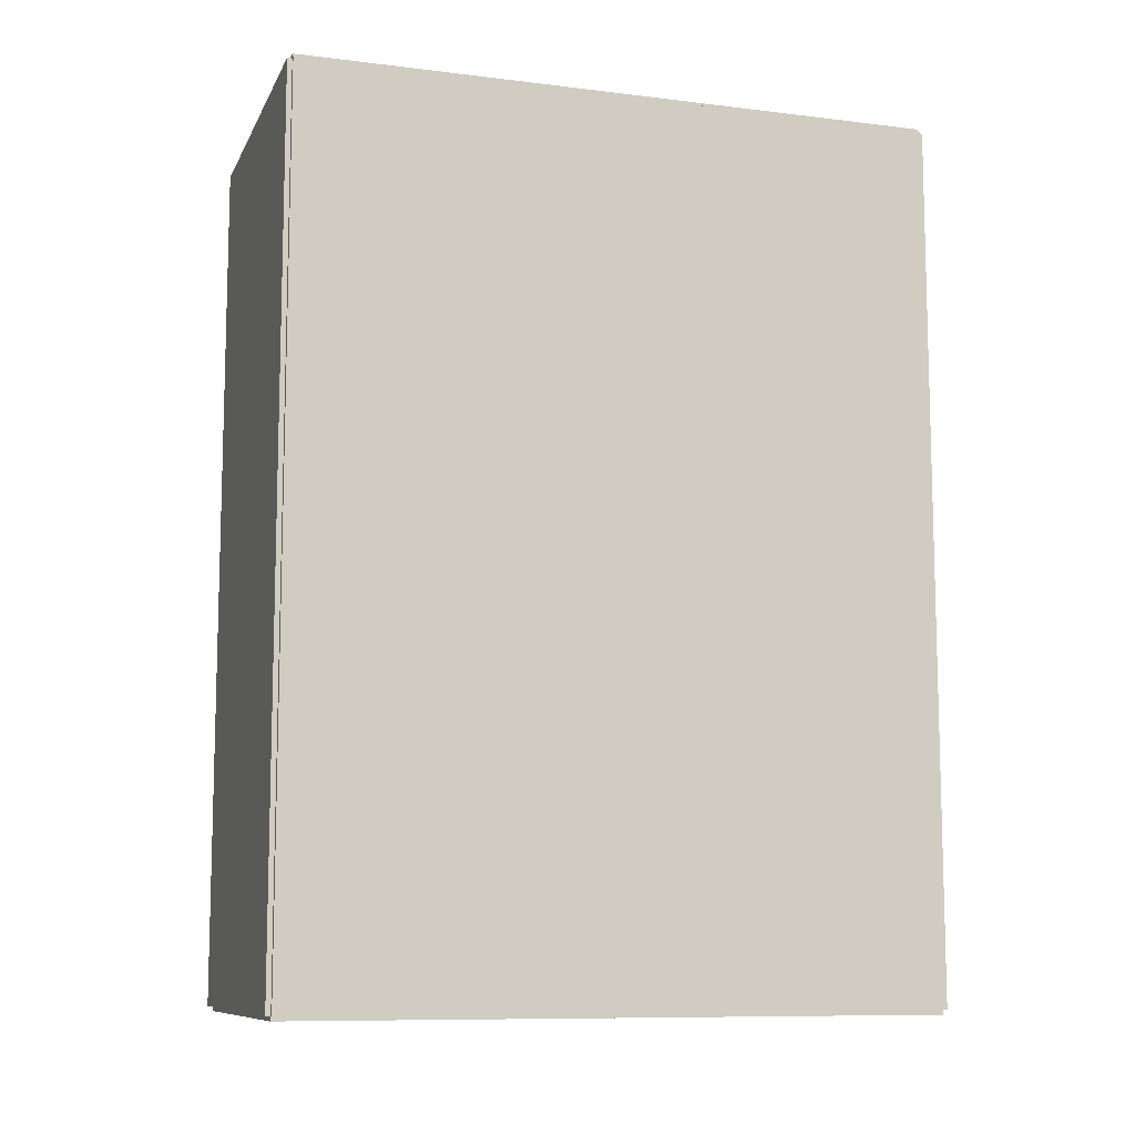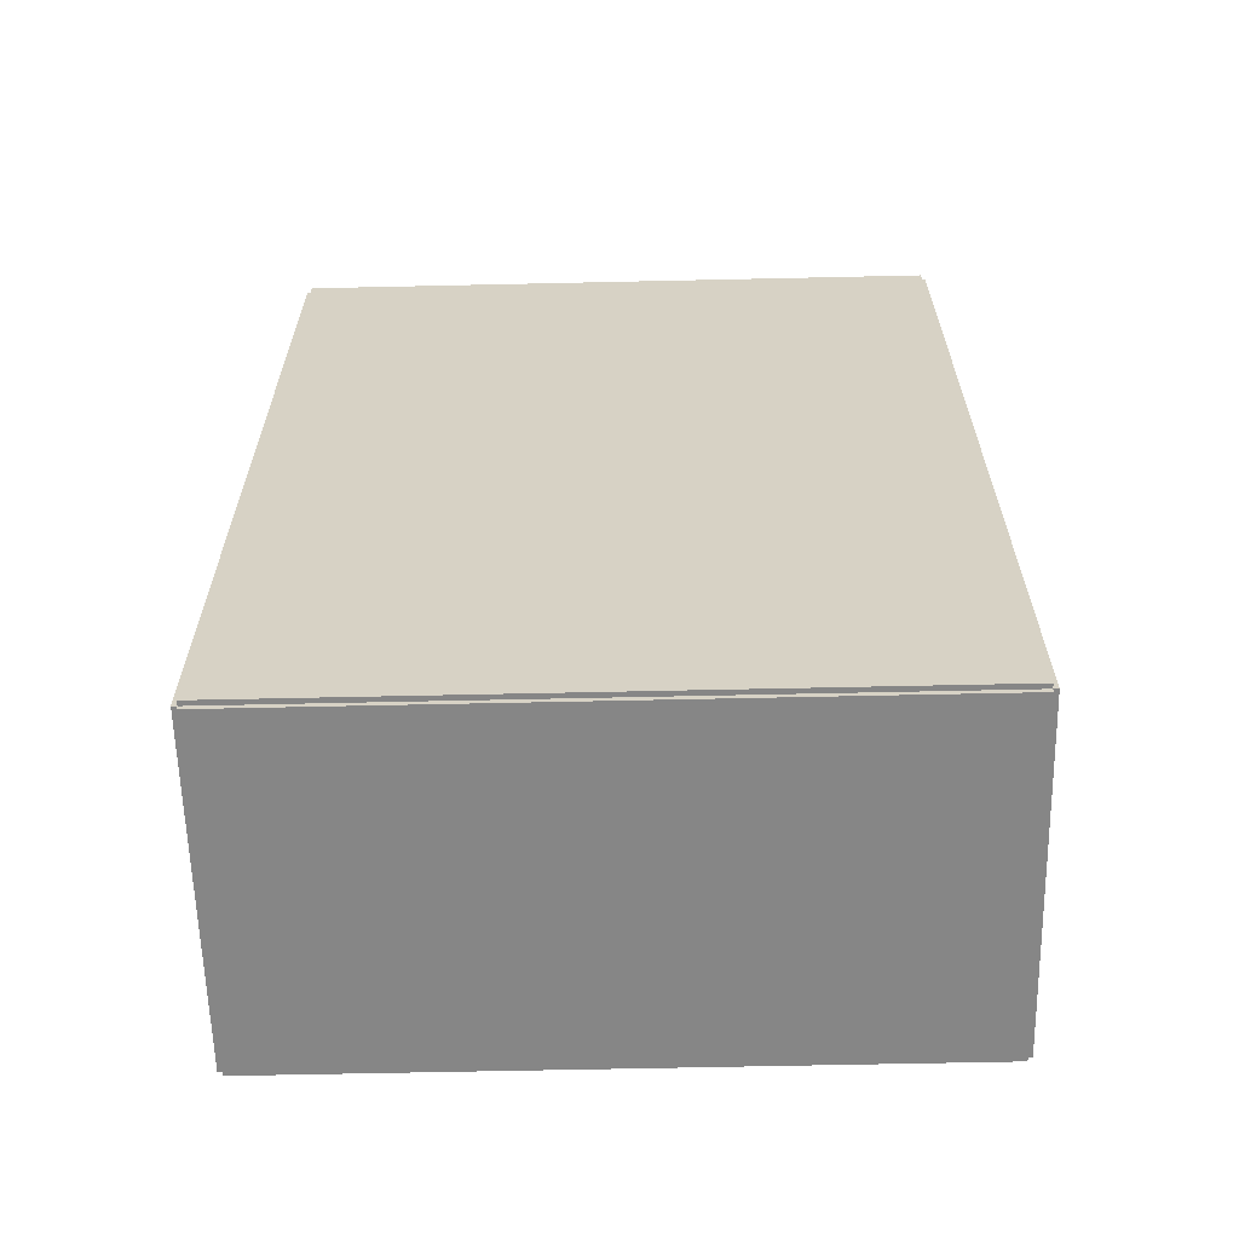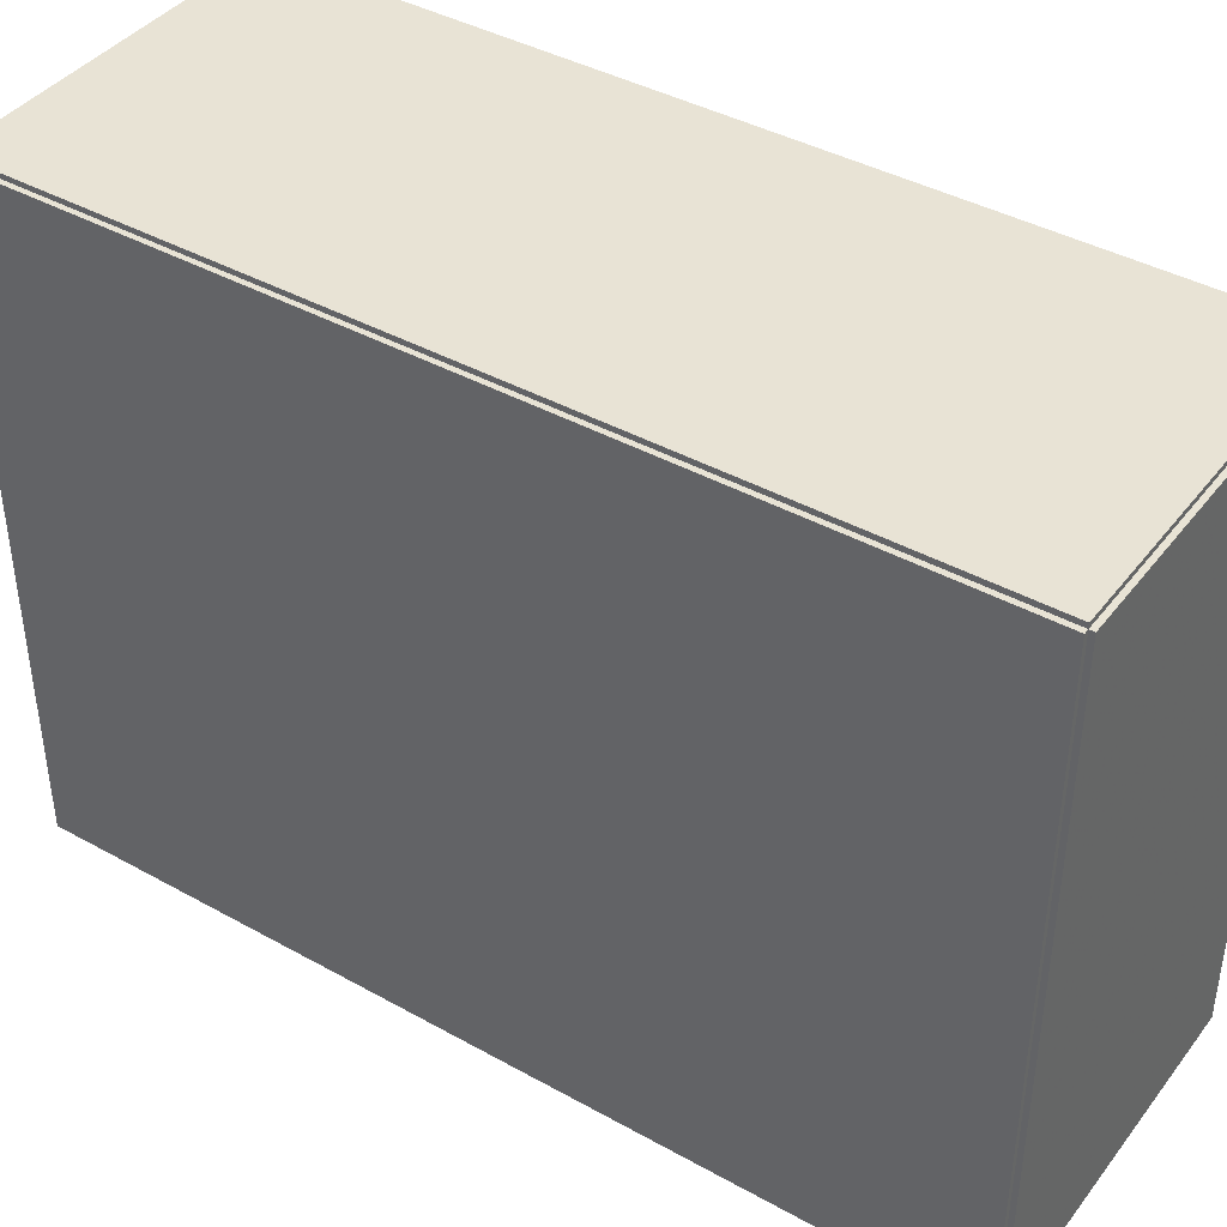
<metadata>
{"format":"obj","ext":"obj","renderer":"f3d","projection":"perspective","resolution":1024,"background":"white","views":[{"elev":-9.8,"azim":-107.5,"up":"+Y"},{"elev":-62.1,"azim":-88.7,"up":"+Y"},{"elev":41.0,"azim":-55.9,"up":"+Z"}]}
</metadata>
<code>
v -0.07405 -0.1913 -0.002132
v -0.07405 -0.1913 0.002132
v -0.07405 0.1913 -0.002132
v -0.07405 0.1913 0.002132
v 0.07405 -0.1913 -0.002132
v 0.07405 -0.1913 0.002132
v 0.07405 0.1913 -0.002132
v 0.07405 0.1913 0.002132
v -0.07192 -0.1913 0
v -0.07618 -0.1913 0
v -0.07192 0.1913 0
v -0.07618 0.1913 0
v -0.07192 -0.1913 0.2812
v -0.07618 -0.1913 0.2812
v -0.07192 0.1913 0.2812
v -0.07618 0.1913 0.2812
v -0.07405 0.1892 0.2812
v -0.07405 0.1934 0.2812
v -0.07405 0.1892 0
v -0.07405 0.1934 0
v 0.07405 0.1892 0.2812
v 0.07405 0.1934 0.2812
v 0.07405 0.1892 0
v 0.07405 0.1934 0
v -0.07405 -0.1892 0
v -0.07405 -0.1934 0
v -0.07405 -0.1892 0.2812
v -0.07405 -0.1934 0.2812
v 0.07405 -0.1892 0
v 0.07405 -0.1934 0
v 0.07405 -0.1892 0.2812
v 0.07405 -0.1934 0.2812
v -0.07405 -0.1913 0.2791
v -0.07405 -0.1913 0.2834
v -0.07405 0.1913 0.2791
v -0.07405 0.1913 0.2834
v 0.07405 -0.1913 0.2791
v 0.07405 -0.1913 0.2834
v 0.07405 0.1913 0.2791
v 0.07405 0.1913 0.2834
v -0.02267 -0.0727 0.004265
v 0.00799 -0.0727 0.004265
v 0.00799 -0.0727 0.08281
v -0.02267 -0.0727 0.08281
v 0.007401 -0.06672 0.004265
v 0.007401 -0.06672 0.08281
v 0.005656 -0.06097 0.004265
v 0.005656 -0.06097 0.08281
v 0.002822 -0.05566 0.004265
v 0.002822 -0.05566 0.08281
v -0.0009908 -0.05102 0.004265
v -0.0009908 -0.05102 0.08281
v -0.005637 -0.0472 0.004265
v -0.005637 -0.0472 0.08281
v -0.01094 -0.04437 0.004265
v -0.01094 -0.04437 0.08281
v -0.01669 -0.04263 0.004265
v -0.01669 -0.04263 0.08281
v -0.02267 -0.04204 0.004265
v -0.02267 -0.04204 0.08281
v -0.02865 -0.04263 0.004265
v -0.02865 -0.04263 0.08281
v -0.03441 -0.04437 0.004265
v -0.03441 -0.04437 0.08281
v -0.03971 -0.0472 0.004265
v -0.03971 -0.0472 0.08281
v -0.04435 -0.05102 0.004265
v -0.04435 -0.05102 0.08281
v -0.04817 -0.05566 0.004265
v -0.04817 -0.05566 0.08281
v -0.051 -0.06097 0.004265
v -0.051 -0.06097 0.08281
v -0.05274 -0.06672 0.004265
v -0.05274 -0.06672 0.08281
v -0.05333 -0.0727 0.004265
v -0.05333 -0.0727 0.08281
v -0.05274 -0.07868 0.004265
v -0.05274 -0.07868 0.08281
v -0.051 -0.08443 0.004265
v -0.051 -0.08443 0.08281
v -0.04817 -0.08973 0.004265
v -0.04817 -0.08973 0.08281
v -0.04435 -0.09438 0.004265
v -0.04435 -0.09438 0.08281
v -0.03971 -0.09819 0.004265
v -0.03971 -0.09819 0.08281
v -0.03441 -0.101 0.004265
v -0.03441 -0.101 0.08281
v -0.02865 -0.1028 0.004265
v -0.02865 -0.1028 0.08281
v -0.02267 -0.1034 0.004265
v -0.02267 -0.1034 0.08281
v -0.01669 -0.1028 0.004265
v -0.01669 -0.1028 0.08281
v -0.01094 -0.101 0.004265
v -0.01094 -0.101 0.08281
v -0.005637 -0.09819 0.004265
v -0.005637 -0.09819 0.08281
v -0.0009908 -0.09438 0.004265
v -0.0009908 -0.09438 0.08281
v 0.002822 -0.08973 0.004265
v 0.002822 -0.08973 0.08281
v 0.005656 -0.08443 0.004265
v 0.005656 -0.08443 0.08281
v 0.007401 -0.07868 0.004265
v 0.007401 -0.07868 0.08281
v 0.007581 0.02558 0.004265
v 0.03045 0.02558 0.004265
v 0.03045 0.02558 0.08503
v 0.007581 0.02558 0.08503
v 0.03001 0.03004 0.004265
v 0.03001 0.03004 0.08503
v 0.02871 0.03433 0.004265
v 0.02871 0.03433 0.08503
v 0.02659 0.03829 0.004265
v 0.02659 0.03829 0.08503
v 0.02375 0.04175 0.004265
v 0.02375 0.04175 0.08503
v 0.02028 0.04459 0.004265
v 0.02028 0.04459 0.08503
v 0.01633 0.04671 0.004265
v 0.01633 0.04671 0.08503
v 0.01204 0.04801 0.004265
v 0.01204 0.04801 0.08503
v 0.007581 0.04845 0.004265
v 0.007581 0.04845 0.08503
v 0.00312 0.04801 0.004265
v 0.00312 0.04801 0.08503
v -0.00117 0.04671 0.004265
v -0.00117 0.04671 0.08503
v -0.005123 0.04459 0.004265
v -0.005123 0.04459 0.08503
v -0.008588 0.04175 0.004265
v -0.008588 0.04175 0.08503
v -0.01143 0.03829 0.004265
v -0.01143 0.03829 0.08503
v -0.01355 0.03433 0.004265
v -0.01355 0.03433 0.08503
v -0.01485 0.03004 0.004265
v -0.01485 0.03004 0.08503
v -0.01529 0.02558 0.004265
v -0.01529 0.02558 0.08503
v -0.01485 0.02112 0.004265
v -0.01485 0.02112 0.08503
v -0.01355 0.01683 0.004265
v -0.01355 0.01683 0.08503
v -0.01143 0.01288 0.004265
v -0.01143 0.01288 0.08503
v -0.008588 0.009412 0.004265
v -0.008588 0.009412 0.08503
v -0.005123 0.006569 0.004265
v -0.005123 0.006569 0.08503
v -0.00117 0.004456 0.004265
v -0.00117 0.004456 0.08503
v 0.00312 0.003154 0.004265
v 0.00312 0.003154 0.08503
v 0.007581 0.002715 0.004265
v 0.007581 0.002715 0.08503
v 0.01204 0.003154 0.004265
v 0.01204 0.003154 0.08503
v 0.01633 0.004456 0.004265
v 0.01633 0.004456 0.08503
v 0.02028 0.006569 0.004265
v 0.02028 0.006569 0.08503
v 0.02375 0.009412 0.004265
v 0.02375 0.009412 0.08503
v 0.02659 0.01288 0.004265
v 0.02659 0.01288 0.08503
v 0.02871 0.01683 0.004265
v 0.02871 0.01683 0.08503
v 0.03001 0.02112 0.004265
v 0.03001 0.02112 0.08503
v 0.007581 0.02558 0.08503
v 0.03045 0.02558 0.08503
v 0.03045 0.02558 0.1658
v 0.007581 0.02558 0.1658
v 0.03001 0.03004 0.08503
v 0.03001 0.03004 0.1658
v 0.02871 0.03433 0.08503
v 0.02871 0.03433 0.1658
v 0.02659 0.03829 0.08503
v 0.02659 0.03829 0.1658
v 0.02375 0.04175 0.08503
v 0.02375 0.04175 0.1658
v 0.02028 0.04459 0.08503
v 0.02028 0.04459 0.1658
v 0.01633 0.04671 0.08503
v 0.01633 0.04671 0.1658
v 0.01204 0.04801 0.08503
v 0.01204 0.04801 0.1658
v 0.007581 0.04845 0.08503
v 0.007581 0.04845 0.1658
v 0.00312 0.04801 0.08503
v 0.00312 0.04801 0.1658
v -0.00117 0.04671 0.08503
v -0.00117 0.04671 0.1658
v -0.005123 0.04459 0.08503
v -0.005123 0.04459 0.1658
v -0.008588 0.04175 0.08503
v -0.008588 0.04175 0.1658
v -0.01143 0.03829 0.08503
v -0.01143 0.03829 0.1658
v -0.01355 0.03433 0.08503
v -0.01355 0.03433 0.1658
v -0.01485 0.03004 0.08503
v -0.01485 0.03004 0.1658
v -0.01529 0.02558 0.08503
v -0.01529 0.02558 0.1658
v -0.01485 0.02112 0.08503
v -0.01485 0.02112 0.1658
v -0.01355 0.01683 0.08503
v -0.01355 0.01683 0.1658
v -0.01143 0.01288 0.08503
v -0.01143 0.01288 0.1658
v -0.008588 0.009412 0.08503
v -0.008588 0.009412 0.1658
v -0.005123 0.006569 0.08503
v -0.005123 0.006569 0.1658
v -0.00117 0.004456 0.08503
v -0.00117 0.004456 0.1658
v 0.00312 0.003154 0.08503
v 0.00312 0.003154 0.1658
v 0.007581 0.002715 0.08503
v 0.007581 0.002715 0.1658
v 0.01204 0.003154 0.08503
v 0.01204 0.003154 0.1658
v 0.01633 0.004456 0.08503
v 0.01633 0.004456 0.1658
v 0.02028 0.006569 0.08503
v 0.02028 0.006569 0.1658
v 0.02375 0.009412 0.08503
v 0.02375 0.009412 0.1658
v 0.02659 0.01288 0.08503
v 0.02659 0.01288 0.1658
v 0.02871 0.01683 0.08503
v 0.02871 0.01683 0.1658
v 0.03001 0.02112 0.08503
v 0.03001 0.02112 0.1658
v 0.007581 0.02558 0.1658
v 0.03045 0.02558 0.1658
v 0.03045 0.02558 0.2466
v 0.007581 0.02558 0.2466
v 0.03001 0.03004 0.1658
v 0.03001 0.03004 0.2466
v 0.02871 0.03433 0.1658
v 0.02871 0.03433 0.2466
v 0.02659 0.03829 0.1658
v 0.02659 0.03829 0.2466
v 0.02375 0.04175 0.1658
v 0.02375 0.04175 0.2466
v 0.02028 0.04459 0.1658
v 0.02028 0.04459 0.2466
v 0.01633 0.04671 0.1658
v 0.01633 0.04671 0.2466
v 0.01204 0.04801 0.1658
v 0.01204 0.04801 0.2466
v 0.007581 0.04845 0.1658
v 0.007581 0.04845 0.2466
v 0.00312 0.04801 0.1658
v 0.00312 0.04801 0.2466
v -0.00117 0.04671 0.1658
v -0.00117 0.04671 0.2466
v -0.005123 0.04459 0.1658
v -0.005123 0.04459 0.2466
v -0.008588 0.04175 0.1658
v -0.008588 0.04175 0.2466
v -0.01143 0.03829 0.1658
v -0.01143 0.03829 0.2466
v -0.01355 0.03433 0.1658
v -0.01355 0.03433 0.2466
v -0.01485 0.03004 0.1658
v -0.01485 0.03004 0.2466
v -0.01529 0.02558 0.1658
v -0.01529 0.02558 0.2466
v -0.01485 0.02112 0.1658
v -0.01485 0.02112 0.2466
v -0.01355 0.01683 0.1658
v -0.01355 0.01683 0.2466
v -0.01143 0.01288 0.1658
v -0.01143 0.01288 0.2466
v -0.008588 0.009412 0.1658
v -0.008588 0.009412 0.2466
v -0.005123 0.006569 0.1658
v -0.005123 0.006569 0.2466
v -0.00117 0.004456 0.1658
v -0.00117 0.004456 0.2466
v 0.00312 0.003154 0.1658
v 0.00312 0.003154 0.2466
v 0.007581 0.002715 0.1658
v 0.007581 0.002715 0.2466
v 0.01204 0.003154 0.1658
v 0.01204 0.003154 0.2466
v 0.01633 0.004456 0.1658
v 0.01633 0.004456 0.2466
v 0.02028 0.006569 0.1658
v 0.02028 0.006569 0.2466
v 0.02375 0.009412 0.1658
v 0.02375 0.009412 0.2466
v 0.02659 0.01288 0.1658
v 0.02659 0.01288 0.2466
v 0.02871 0.01683 0.1658
v 0.02871 0.01683 0.2466
v 0.03001 0.02112 0.1658
v 0.03001 0.02112 0.2466
f 2 4 1
f 5 2 1
f 1 4 3
f 3 5 1
f 2 8 4
f 6 2 5
f 6 8 2
f 4 8 3
f 7 5 3
f 3 8 7
f 7 6 5
f 8 6 7
f 10 12 9
f 13 10 9
f 9 12 11
f 11 13 9
f 10 16 12
f 14 10 13
f 14 16 10
f 12 16 11
f 15 13 11
f 11 16 15
f 15 14 13
f 16 14 15
f 18 20 17
f 21 18 17
f 17 20 19
f 19 21 17
f 18 24 20
f 22 18 21
f 22 24 18
f 20 24 19
f 23 21 19
f 19 24 23
f 23 22 21
f 24 22 23
f 26 28 25
f 29 26 25
f 25 28 27
f 27 29 25
f 26 32 28
f 30 26 29
f 30 32 26
f 28 32 27
f 31 29 27
f 27 32 31
f 31 30 29
f 32 30 31
f 34 36 33
f 37 34 33
f 33 36 35
f 35 37 33
f 34 40 36
f 38 34 37
f 38 40 34
f 36 40 35
f 39 37 35
f 35 40 39
f 39 38 37
f 40 38 39
f 42 41 45
f 42 45 43
f 43 45 46
f 43 46 44
f 45 41 47
f 45 47 46
f 46 47 48
f 46 48 44
f 47 41 49
f 47 49 48
f 48 49 50
f 48 50 44
f 49 41 51
f 49 51 50
f 50 51 52
f 50 52 44
f 51 41 53
f 51 53 52
f 52 53 54
f 52 54 44
f 53 41 55
f 53 55 54
f 54 55 56
f 54 56 44
f 55 41 57
f 55 57 56
f 56 57 58
f 56 58 44
f 57 41 59
f 57 59 58
f 58 59 60
f 58 60 44
f 59 41 61
f 59 61 60
f 60 61 62
f 60 62 44
f 61 41 63
f 61 63 62
f 62 63 64
f 62 64 44
f 63 41 65
f 63 65 64
f 64 65 66
f 64 66 44
f 65 41 67
f 65 67 66
f 66 67 68
f 66 68 44
f 67 41 69
f 67 69 68
f 68 69 70
f 68 70 44
f 69 41 71
f 69 71 70
f 70 71 72
f 70 72 44
f 71 41 73
f 71 73 72
f 72 73 74
f 72 74 44
f 73 41 75
f 73 75 74
f 74 75 76
f 74 76 44
f 75 41 77
f 75 77 76
f 76 77 78
f 76 78 44
f 77 41 79
f 77 79 78
f 78 79 80
f 78 80 44
f 79 41 81
f 79 81 80
f 80 81 82
f 80 82 44
f 81 41 83
f 81 83 82
f 82 83 84
f 82 84 44
f 83 41 85
f 83 85 84
f 84 85 86
f 84 86 44
f 85 41 87
f 85 87 86
f 86 87 88
f 86 88 44
f 87 41 89
f 87 89 88
f 88 89 90
f 88 90 44
f 89 41 91
f 89 91 90
f 90 91 92
f 90 92 44
f 91 41 93
f 91 93 92
f 92 93 94
f 92 94 44
f 93 41 95
f 93 95 94
f 94 95 96
f 94 96 44
f 95 41 97
f 95 97 96
f 96 97 98
f 96 98 44
f 97 41 99
f 97 99 98
f 98 99 100
f 98 100 44
f 99 41 101
f 99 101 100
f 100 101 102
f 100 102 44
f 101 41 103
f 101 103 102
f 102 103 104
f 102 104 44
f 103 41 105
f 103 105 104
f 104 105 106
f 104 106 44
f 105 41 42
f 105 42 106
f 106 42 43
f 106 43 44
f 108 107 111
f 108 111 109
f 109 111 112
f 109 112 110
f 111 107 113
f 111 113 112
f 112 113 114
f 112 114 110
f 113 107 115
f 113 115 114
f 114 115 116
f 114 116 110
f 115 107 117
f 115 117 116
f 116 117 118
f 116 118 110
f 117 107 119
f 117 119 118
f 118 119 120
f 118 120 110
f 119 107 121
f 119 121 120
f 120 121 122
f 120 122 110
f 121 107 123
f 121 123 122
f 122 123 124
f 122 124 110
f 123 107 125
f 123 125 124
f 124 125 126
f 124 126 110
f 125 107 127
f 125 127 126
f 126 127 128
f 126 128 110
f 127 107 129
f 127 129 128
f 128 129 130
f 128 130 110
f 129 107 131
f 129 131 130
f 130 131 132
f 130 132 110
f 131 107 133
f 131 133 132
f 132 133 134
f 132 134 110
f 133 107 135
f 133 135 134
f 134 135 136
f 134 136 110
f 135 107 137
f 135 137 136
f 136 137 138
f 136 138 110
f 137 107 139
f 137 139 138
f 138 139 140
f 138 140 110
f 139 107 141
f 139 141 140
f 140 141 142
f 140 142 110
f 141 107 143
f 141 143 142
f 142 143 144
f 142 144 110
f 143 107 145
f 143 145 144
f 144 145 146
f 144 146 110
f 145 107 147
f 145 147 146
f 146 147 148
f 146 148 110
f 147 107 149
f 147 149 148
f 148 149 150
f 148 150 110
f 149 107 151
f 149 151 150
f 150 151 152
f 150 152 110
f 151 107 153
f 151 153 152
f 152 153 154
f 152 154 110
f 153 107 155
f 153 155 154
f 154 155 156
f 154 156 110
f 155 107 157
f 155 157 156
f 156 157 158
f 156 158 110
f 157 107 159
f 157 159 158
f 158 159 160
f 158 160 110
f 159 107 161
f 159 161 160
f 160 161 162
f 160 162 110
f 161 107 163
f 161 163 162
f 162 163 164
f 162 164 110
f 163 107 165
f 163 165 164
f 164 165 166
f 164 166 110
f 165 107 167
f 165 167 166
f 166 167 168
f 166 168 110
f 167 107 169
f 167 169 168
f 168 169 170
f 168 170 110
f 169 107 171
f 169 171 170
f 170 171 172
f 170 172 110
f 171 107 108
f 171 108 172
f 172 108 109
f 172 109 110
f 174 173 177
f 174 177 175
f 175 177 178
f 175 178 176
f 177 173 179
f 177 179 178
f 178 179 180
f 178 180 176
f 179 173 181
f 179 181 180
f 180 181 182
f 180 182 176
f 181 173 183
f 181 183 182
f 182 183 184
f 182 184 176
f 183 173 185
f 183 185 184
f 184 185 186
f 184 186 176
f 185 173 187
f 185 187 186
f 186 187 188
f 186 188 176
f 187 173 189
f 187 189 188
f 188 189 190
f 188 190 176
f 189 173 191
f 189 191 190
f 190 191 192
f 190 192 176
f 191 173 193
f 191 193 192
f 192 193 194
f 192 194 176
f 193 173 195
f 193 195 194
f 194 195 196
f 194 196 176
f 195 173 197
f 195 197 196
f 196 197 198
f 196 198 176
f 197 173 199
f 197 199 198
f 198 199 200
f 198 200 176
f 199 173 201
f 199 201 200
f 200 201 202
f 200 202 176
f 201 173 203
f 201 203 202
f 202 203 204
f 202 204 176
f 203 173 205
f 203 205 204
f 204 205 206
f 204 206 176
f 205 173 207
f 205 207 206
f 206 207 208
f 206 208 176
f 207 173 209
f 207 209 208
f 208 209 210
f 208 210 176
f 209 173 211
f 209 211 210
f 210 211 212
f 210 212 176
f 211 173 213
f 211 213 212
f 212 213 214
f 212 214 176
f 213 173 215
f 213 215 214
f 214 215 216
f 214 216 176
f 215 173 217
f 215 217 216
f 216 217 218
f 216 218 176
f 217 173 219
f 217 219 218
f 218 219 220
f 218 220 176
f 219 173 221
f 219 221 220
f 220 221 222
f 220 222 176
f 221 173 223
f 221 223 222
f 222 223 224
f 222 224 176
f 223 173 225
f 223 225 224
f 224 225 226
f 224 226 176
f 225 173 227
f 225 227 226
f 226 227 228
f 226 228 176
f 227 173 229
f 227 229 228
f 228 229 230
f 228 230 176
f 229 173 231
f 229 231 230
f 230 231 232
f 230 232 176
f 231 173 233
f 231 233 232
f 232 233 234
f 232 234 176
f 233 173 235
f 233 235 234
f 234 235 236
f 234 236 176
f 235 173 237
f 235 237 236
f 236 237 238
f 236 238 176
f 237 173 174
f 237 174 238
f 238 174 175
f 238 175 176
f 240 239 243
f 240 243 241
f 241 243 244
f 241 244 242
f 243 239 245
f 243 245 244
f 244 245 246
f 244 246 242
f 245 239 247
f 245 247 246
f 246 247 248
f 246 248 242
f 247 239 249
f 247 249 248
f 248 249 250
f 248 250 242
f 249 239 251
f 249 251 250
f 250 251 252
f 250 252 242
f 251 239 253
f 251 253 252
f 252 253 254
f 252 254 242
f 253 239 255
f 253 255 254
f 254 255 256
f 254 256 242
f 255 239 257
f 255 257 256
f 256 257 258
f 256 258 242
f 257 239 259
f 257 259 258
f 258 259 260
f 258 260 242
f 259 239 261
f 259 261 260
f 260 261 262
f 260 262 242
f 261 239 263
f 261 263 262
f 262 263 264
f 262 264 242
f 263 239 265
f 263 265 264
f 264 265 266
f 264 266 242
f 265 239 267
f 265 267 266
f 266 267 268
f 266 268 242
f 267 239 269
f 267 269 268
f 268 269 270
f 268 270 242
f 269 239 271
f 269 271 270
f 270 271 272
f 270 272 242
f 271 239 273
f 271 273 272
f 272 273 274
f 272 274 242
f 273 239 275
f 273 275 274
f 274 275 276
f 274 276 242
f 275 239 277
f 275 277 276
f 276 277 278
f 276 278 242
f 277 239 279
f 277 279 278
f 278 279 280
f 278 280 242
f 279 239 281
f 279 281 280
f 280 281 282
f 280 282 242
f 281 239 283
f 281 283 282
f 282 283 284
f 282 284 242
f 283 239 285
f 283 285 284
f 284 285 286
f 284 286 242
f 285 239 287
f 285 287 286
f 286 287 288
f 286 288 242
f 287 239 289
f 287 289 288
f 288 289 290
f 288 290 242
f 289 239 291
f 289 291 290
f 290 291 292
f 290 292 242
f 291 239 293
f 291 293 292
f 292 293 294
f 292 294 242
f 293 239 295
f 293 295 294
f 294 295 296
f 294 296 242
f 295 239 297
f 295 297 296
f 296 297 298
f 296 298 242
f 297 239 299
f 297 299 298
f 298 299 300
f 298 300 242
f 299 239 301
f 299 301 300
f 300 301 302
f 300 302 242
f 301 239 303
f 301 303 302
f 302 303 304
f 302 304 242
f 303 239 240
f 303 240 304
f 304 240 241
f 304 241 242

</code>
